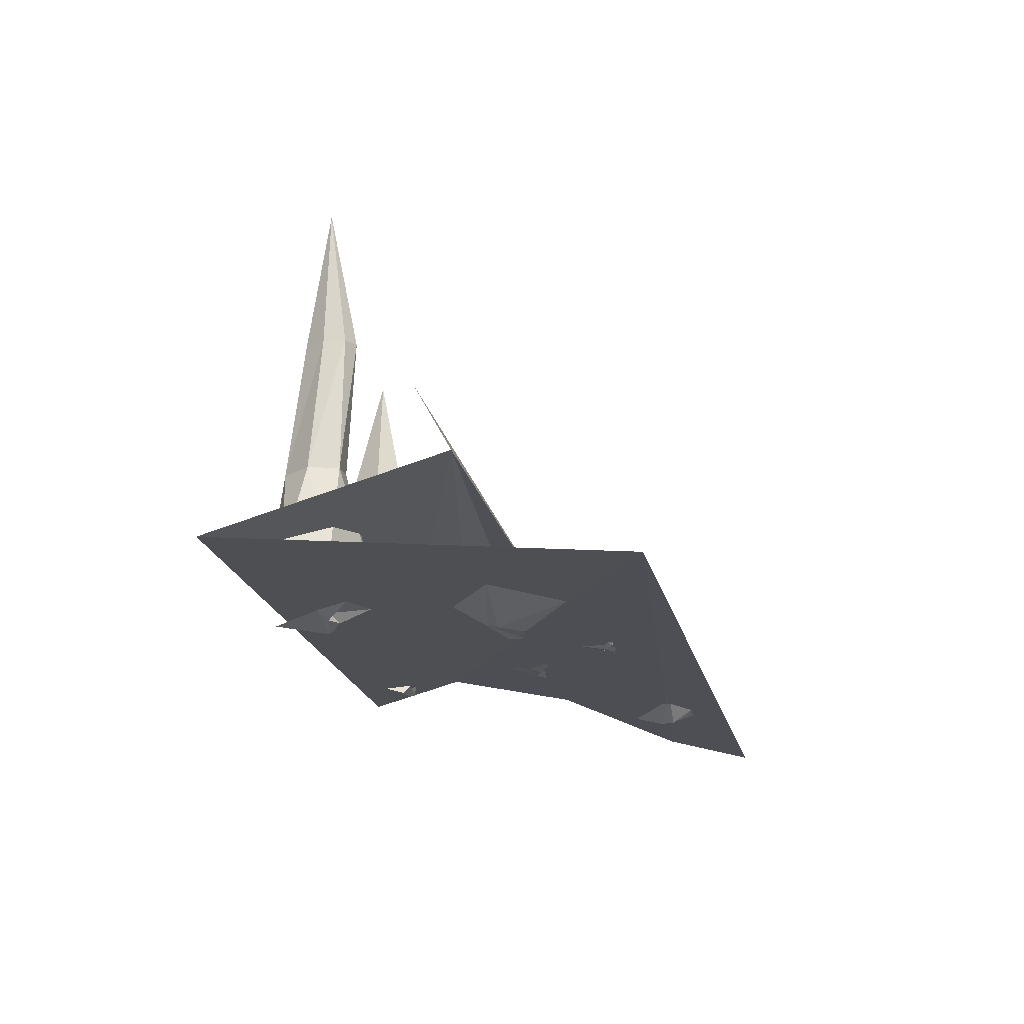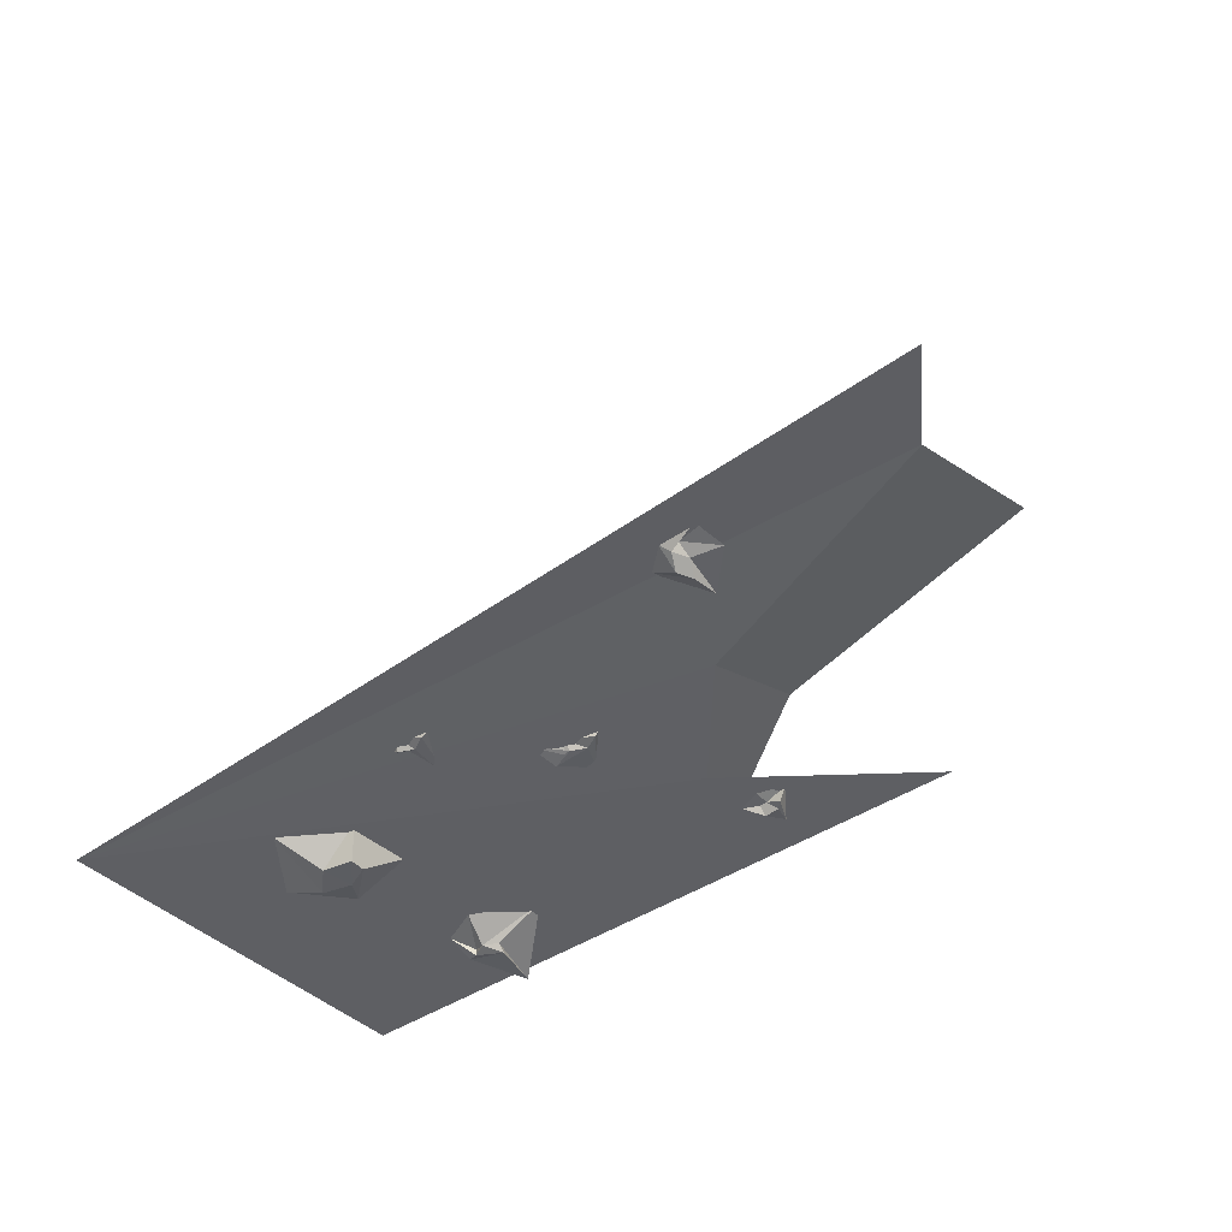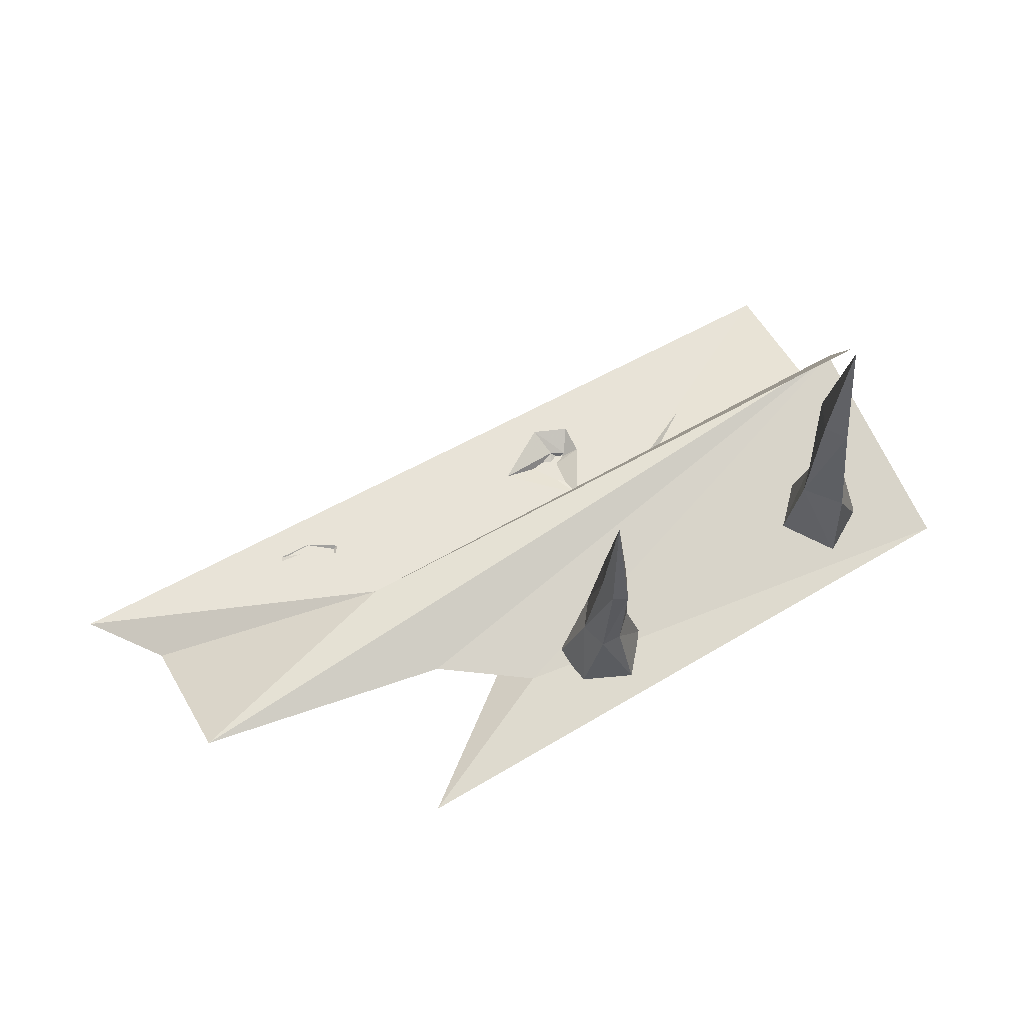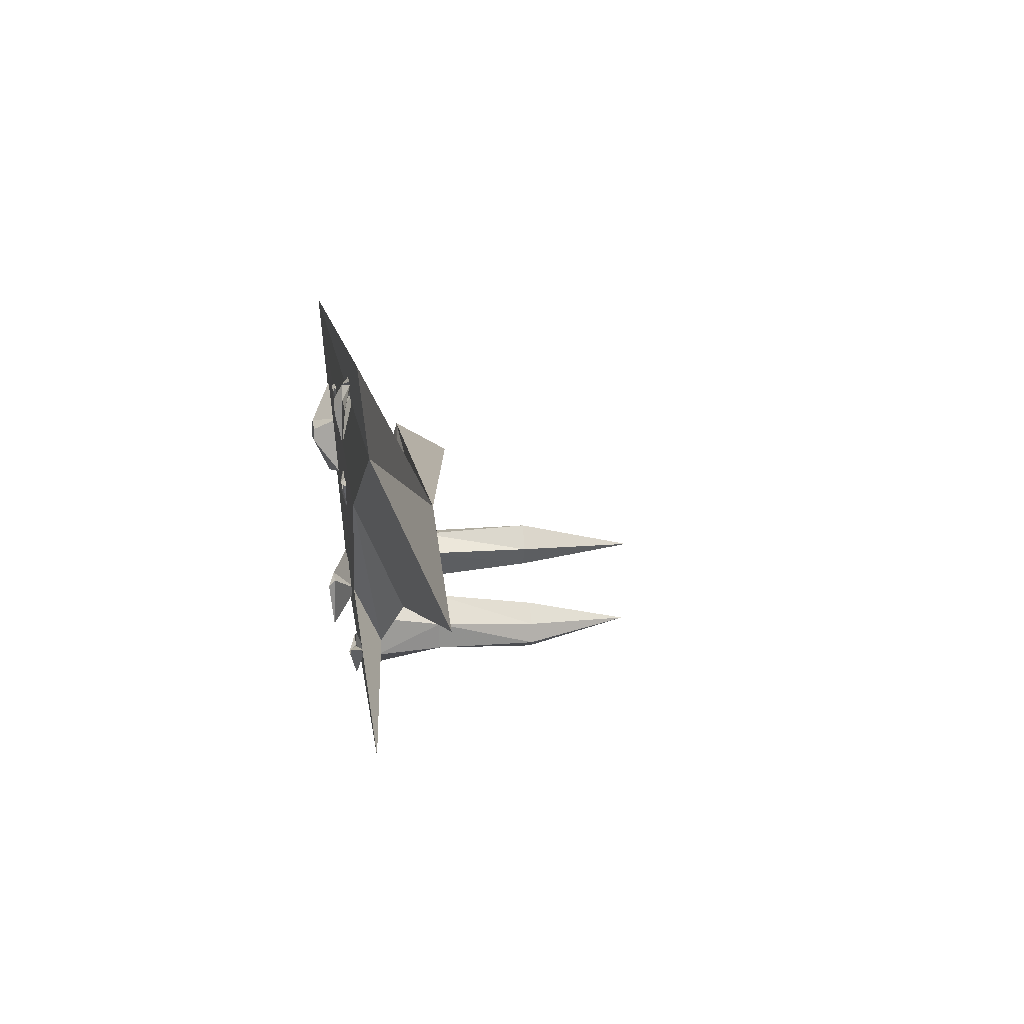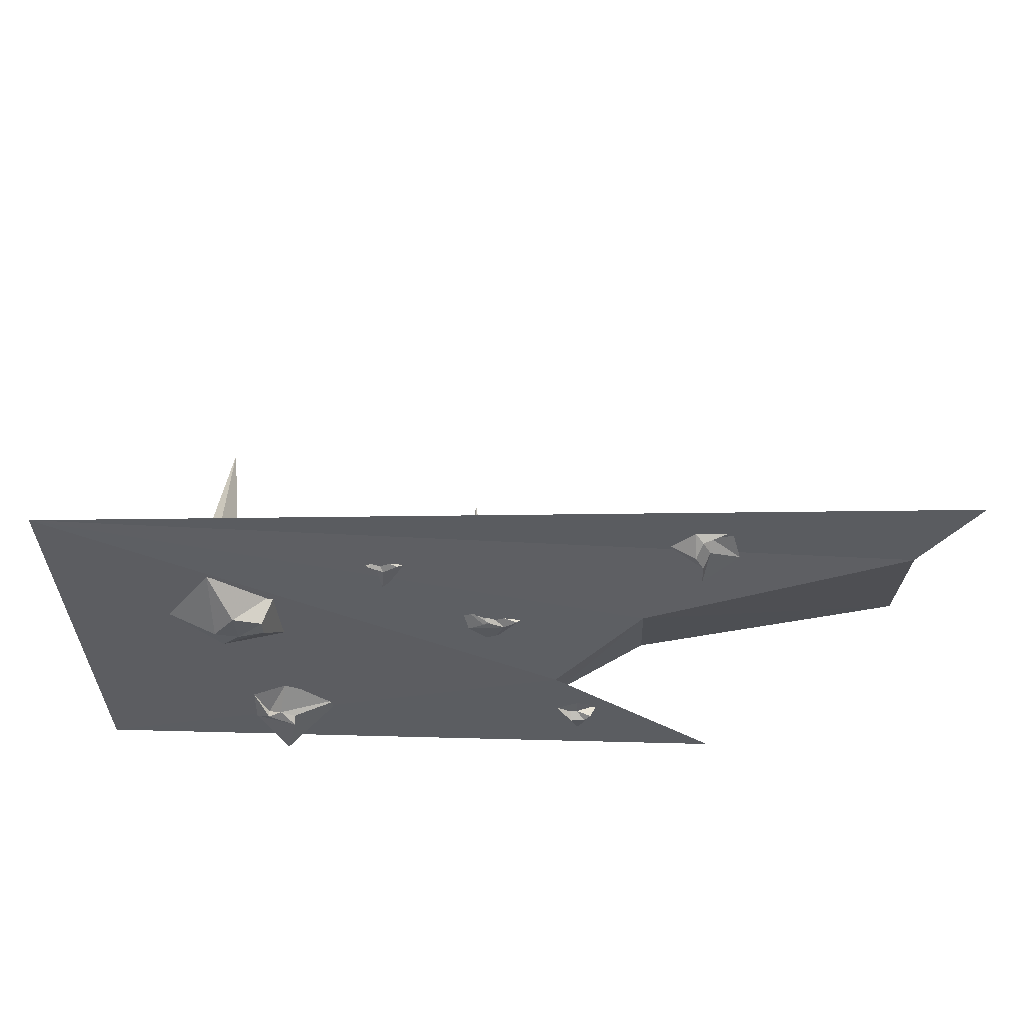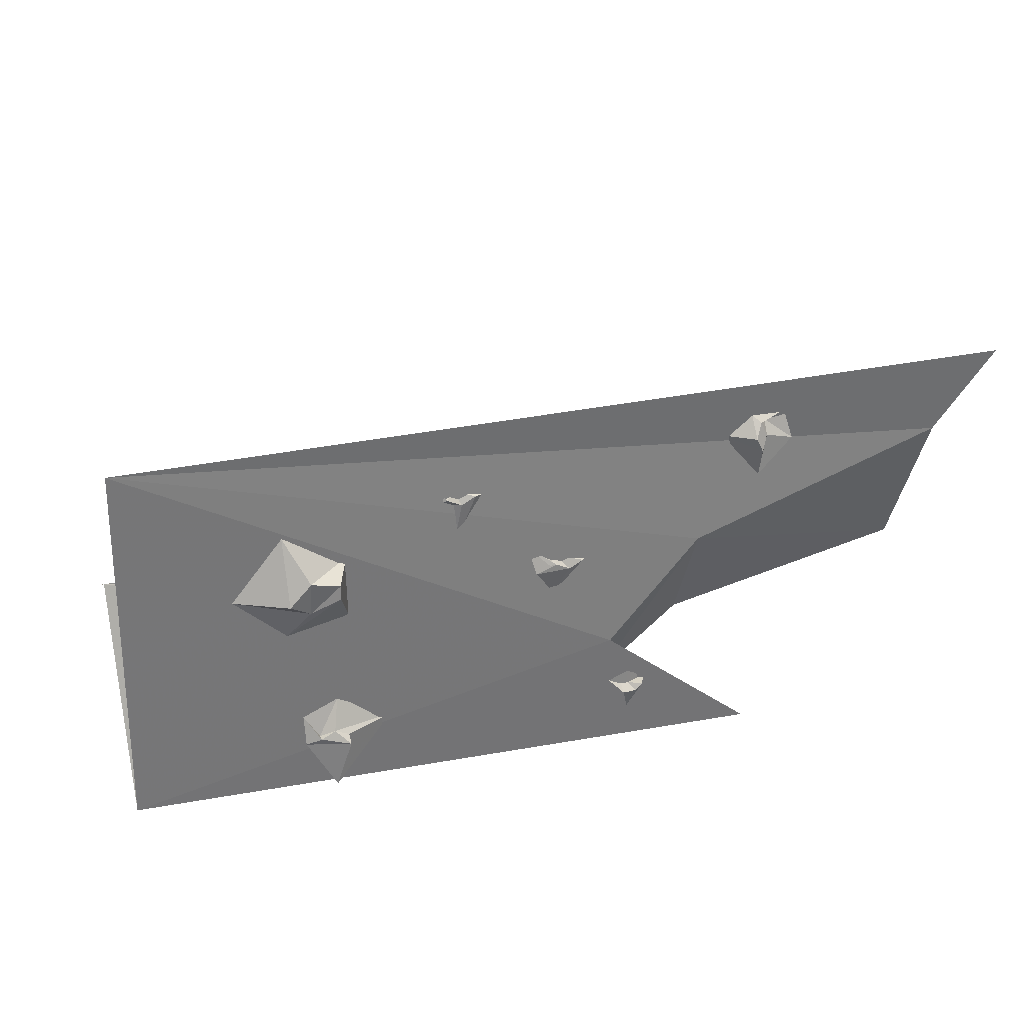
<metadata>
{"format":"obj","ext":"obj","renderer":"f3d","projection":"perspective","resolution":1024,"background":"white","views":[{"elev":-16.4,"azim":-78.1,"up":"+Y"},{"elev":-47.7,"azim":39.8,"up":"+Y"},{"elev":61.2,"azim":151.3,"up":"+Y"},{"elev":9.9,"azim":80.5,"up":"+Z"},{"elev":-42.4,"azim":2.9,"up":"+Y"},{"elev":27.8,"azim":-20.5,"up":"+Z"}]}
</metadata>
<code>
v -0.5 -0.3281 0.2812
v 0.1719 -0.4297 0.3125
v -0.5 -0.3984 0.3203
v 0.4375 -0.4453 0.2344
v 0.1484 -0.4609 0.1953
v 0.04688 -0.4766 0.1328
v -0.5 -0.4688 0.07031
v 0.2266 -0.5 0.04688
v 0.04688 -0.5078 0.1953
v -0.5 -0.5078 0.5
v 0.1484 -0.5156 0.3125
v 0.4375 -0.5234 0.4062
v 0.5 -0.5391 0.5
v -0.375 -0.4688 0.1016
v -0.3828 -0.375 0.1172
v -0.3516 -0.375 0.1562
v -0.3281 -0.4688 0.1562
v -0.375 -0.375 0.1797
v -0.3672 -0.4688 0.2031
v -0.3984 -0.375 0.1797
v -0.4219 -0.4688 0.1797
v -0.4062 -0.375 0.1484
v -0.4297 -0.4688 0.1328
v -0.375 -0.2344 0.1328
v -0.3594 -0.2344 0.1562
v -0.375 -0.2344 0.1875
v -0.3906 -0.2344 0.1797
v -0.3906 -0.2344 0.1562
v -0.375 -0.08594 0.1562
v -0.05469 -0.4766 0.1797
v -0.04688 -0.3984 0.1641
v -0.07812 -0.3984 0.125
v -0.1016 -0.4766 0.125
v -0.05469 -0.3984 0.1016
v -0.0625 -0.4766 0.07812
v -0.03125 -0.3984 0.1016
v -0.007812 -0.4766 0.1016
v -0.02344 -0.3984 0.1328
v 0 -0.4766 0.1484
v -0.05469 -0.2812 0.1484
v -0.07031 -0.2812 0.125
v -0.05469 -0.2812 0.09375
v -0.03906 -0.2812 0.1016
v -0.03906 -0.2812 0.125
v -0.05469 -0.1641 0.125
v -0.3047 -0.5234 0.3125
v -0.2734 -0.5312 0.3281
v -0.2734 -0.5312 0.3438
v -0.3047 -0.5312 0.3516
v -0.3281 -0.5312 0.3281
v -0.3828 -0.5 0.3281
v -0.3281 -0.5078 0.2812
v -0.2578 -0.5 0.2891
v -0.2578 -0.5 0.3594
v -0.3281 -0.5078 0.3984
v 0.2188 -0.5312 0.4375
v 0.2188 -0.5234 0.4531
v 0.2109 -0.5312 0.4531
v 0.2031 -0.5391 0.4375
v 0.2109 -0.5391 0.4219
v 0.2109 -0.5312 0.3906
v 0.25 -0.5312 0.4297
v 0.2422 -0.5234 0.4609
v 0.2031 -0.5234 0.4609
v 0.1719 -0.5156 0.4375
v -0.02344 -0.5078 0.3203
v -0.03125 -0.5156 0.3125
v -0.02344 -0.5156 0.3125
v -0.007812 -0.5156 0.3047
v 0.007812 -0.5156 0.3125
v 0.02344 -0.5 0.3125
v -0.02344 -0.4922 0.3438
v -0.05469 -0.5078 0.3359
v -0.04688 -0.5156 0.3047
v -0.02344 -0.5078 0.2734
v -0.1406 -0.5078 0.4219
v -0.1562 -0.5078 0.4141
v -0.1484 -0.5156 0.4141
v -0.1328 -0.5156 0.4062
v -0.1172 -0.5156 0.4141
v -0.07031 -0.5 0.4141
v -0.1328 -0.4922 0.4531
v -0.1719 -0.4922 0.4375
v -0.1719 -0.5 0.4062
v -0.1406 -0.5078 0.3516
v -0.2812 -0.5078 0.1484
v -0.2969 -0.5 0.1406
v -0.2969 -0.5078 0.1406
v -0.2656 -0.5156 0.1328
v -0.2656 -0.5078 0.1406
v -0.2109 -0.4844 0.1406
v -0.2734 -0.4922 0.1797
v -0.3125 -0.4922 0.1641
v -0.3125 -0.5 0.1328
v -0.2812 -0.5078 0.07812
v 0.07031 -0.5078 0.1328
v 0.0625 -0.5078 0.1328
v 0.07812 -0.5156 0.125
v 0.08594 -0.5156 0.1328
v 0.09375 -0.5 0.1328
v 0.07031 -0.5078 0.1484
v 0.04688 -0.5078 0.1406
v 0.0625 -0.5156 0.125
v 0.07031 -0.5078 0.1016
f 1 2 3
f 3 2 4
f 3 4 5
f 3 5 6
f 3 6 7
f 7 6 8
f 7 8 9
f 7 9 10
f 10 9 11
f 10 11 12
f 10 12 13
f 46 47 48
f 46 48 49
f 46 49 50
f 46 50 51
f 46 51 52
f 46 52 47
f 47 52 53
f 47 53 48
f 48 53 54
f 48 54 49
f 49 54 55
f 49 55 50
f 50 55 51
f 56 57 58
f 56 58 59
f 56 59 60
f 56 60 61
f 56 61 62
f 56 62 57
f 57 62 63
f 57 63 58
f 58 63 64
f 58 64 59
f 59 64 65
f 59 65 60
f 60 65 61
f 66 67 68
f 66 68 69
f 66 69 70
f 66 70 71
f 66 71 72
f 66 72 67
f 67 72 73
f 67 73 68
f 68 73 74
f 68 74 69
f 69 74 75
f 69 75 70
f 70 75 71
f 76 77 78
f 76 78 79
f 76 79 80
f 76 80 81
f 76 81 82
f 76 82 77
f 77 82 83
f 77 83 78
f 78 83 84
f 78 84 79
f 79 84 85
f 79 85 80
f 80 85 81
f 86 87 88
f 86 88 89
f 86 89 90
f 86 90 91
f 86 91 92
f 86 92 87
f 87 92 93
f 87 93 88
f 88 93 94
f 88 94 89
f 89 94 95
f 89 95 90
f 90 95 91
f 96 97 98
f 96 98 99
f 96 99 100
f 96 100 101
f 96 101 97
f 97 101 102
f 97 102 103
f 97 103 98
f 98 103 104
f 98 104 99
f 99 104 100
f 13 12 2
f 2 12 4
f 4 12 11
f 4 11 5
f 5 11 6
f 6 11 9
f 6 9 8
f 14 15 16
f 14 16 17
f 17 16 18
f 17 18 19
f 19 18 20
f 19 20 21
f 21 20 22
f 21 22 23
f 23 22 15
f 23 15 14
f 16 15 24
f 16 24 25
f 16 25 18
f 18 25 26
f 18 26 20
f 20 26 27
f 20 27 22
f 22 27 28
f 22 28 15
f 15 28 24
f 24 28 29
f 24 29 25
f 25 29 26
f 26 29 27
f 27 29 28
f 30 31 32
f 30 32 33
f 33 32 34
f 33 34 35
f 35 34 36
f 35 36 37
f 37 36 38
f 37 38 39
f 39 38 31
f 39 31 30
f 32 31 40
f 32 40 41
f 32 41 34
f 34 41 42
f 34 42 36
f 36 42 43
f 36 43 38
f 38 43 44
f 38 44 31
f 31 44 40
f 40 44 45
f 40 45 41
f 41 45 42
f 42 45 43
f 43 45 44

</code>
